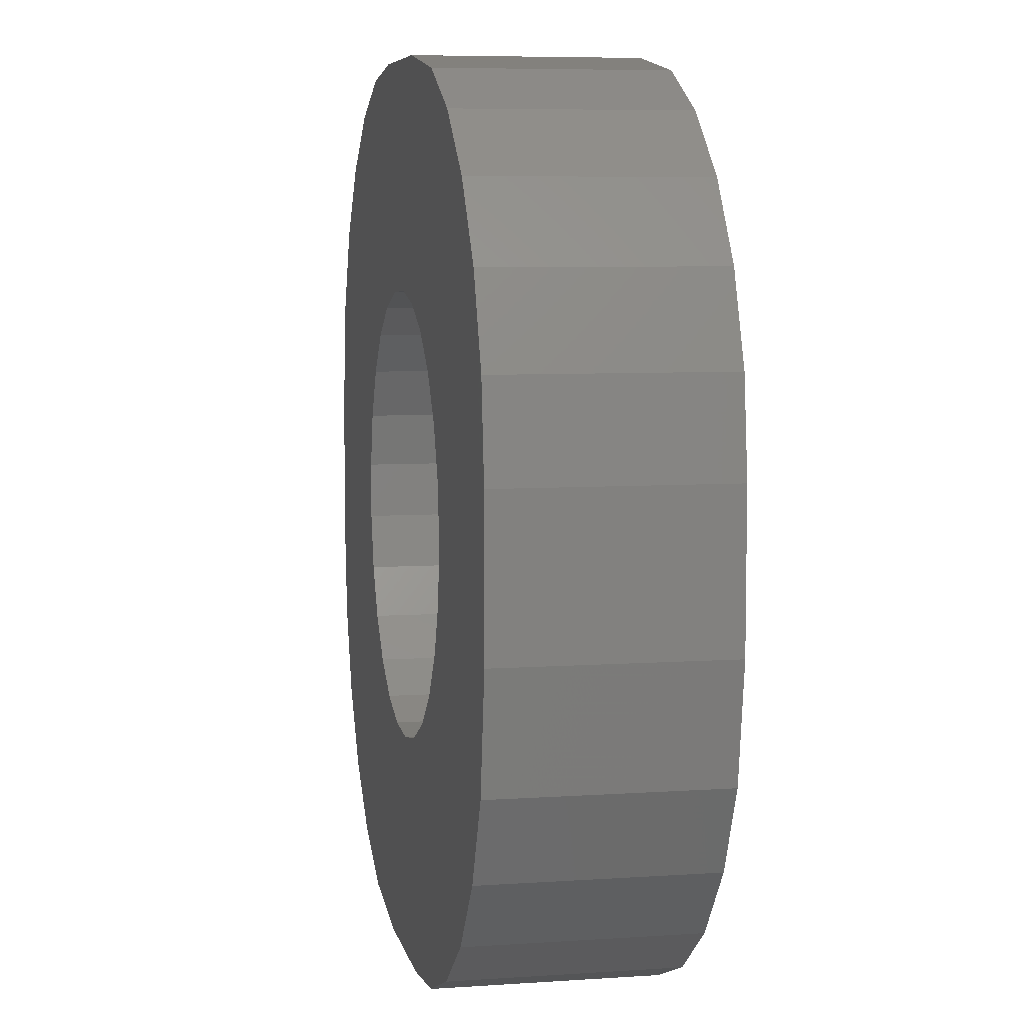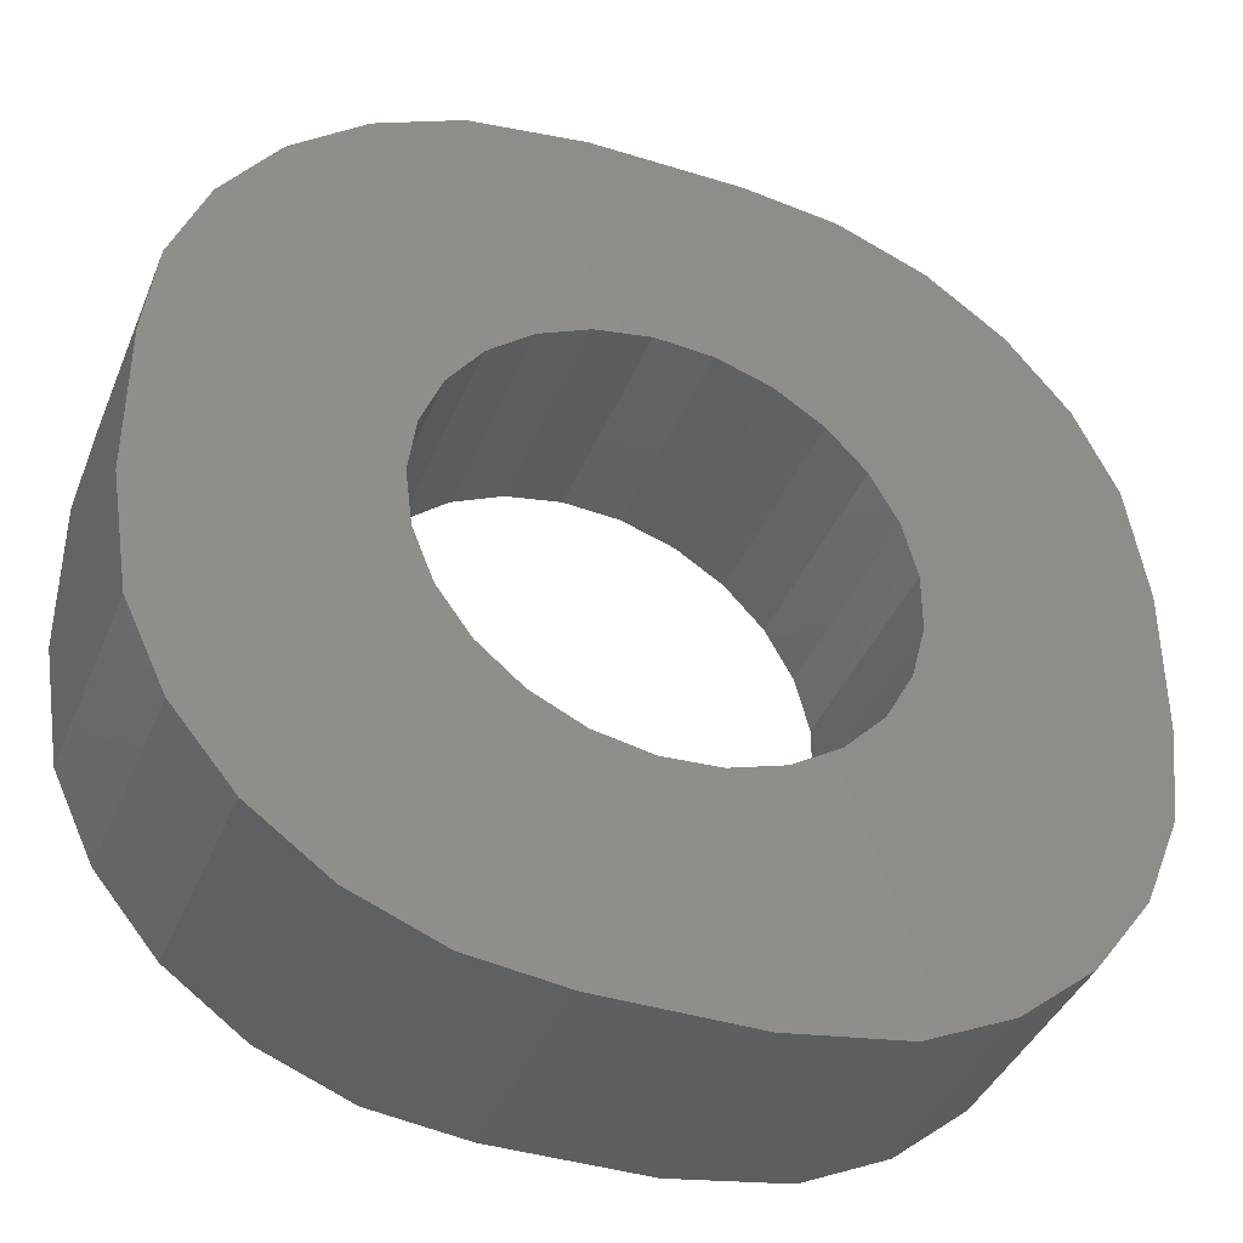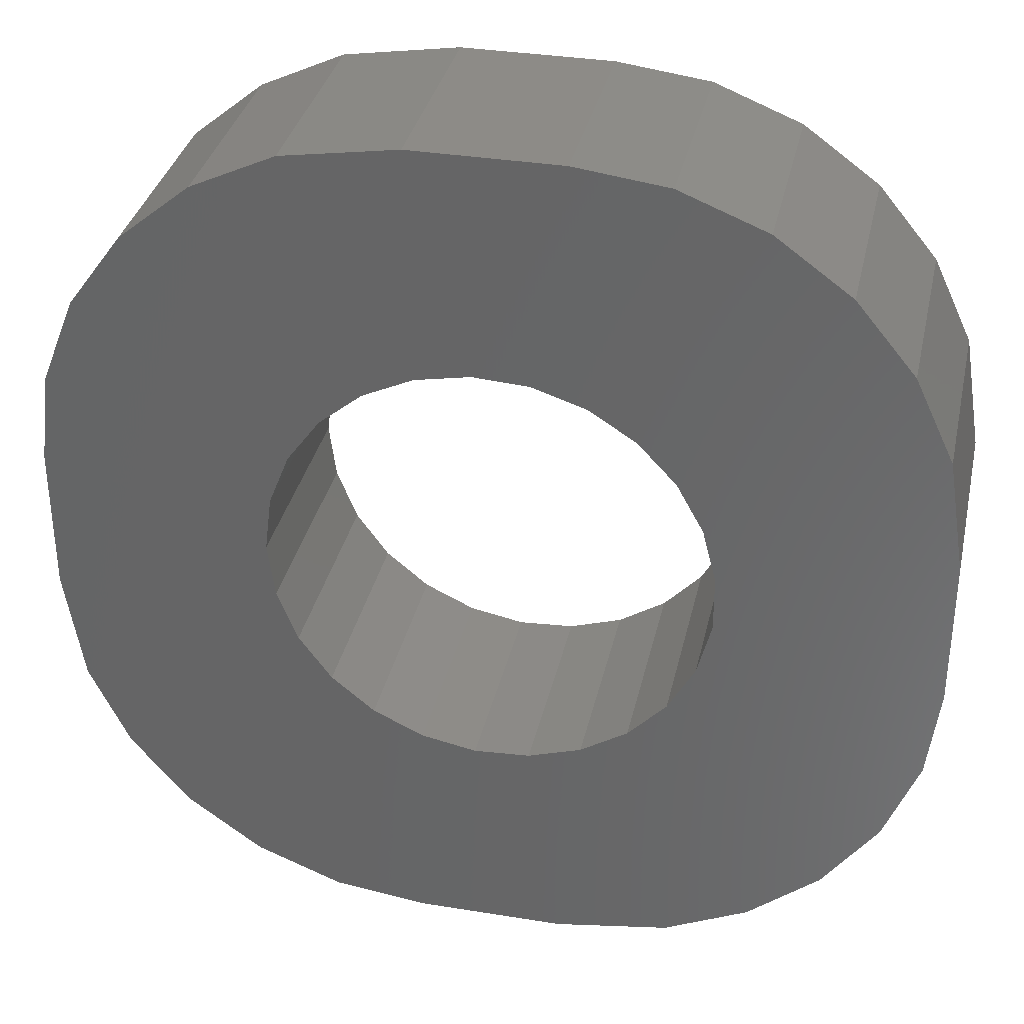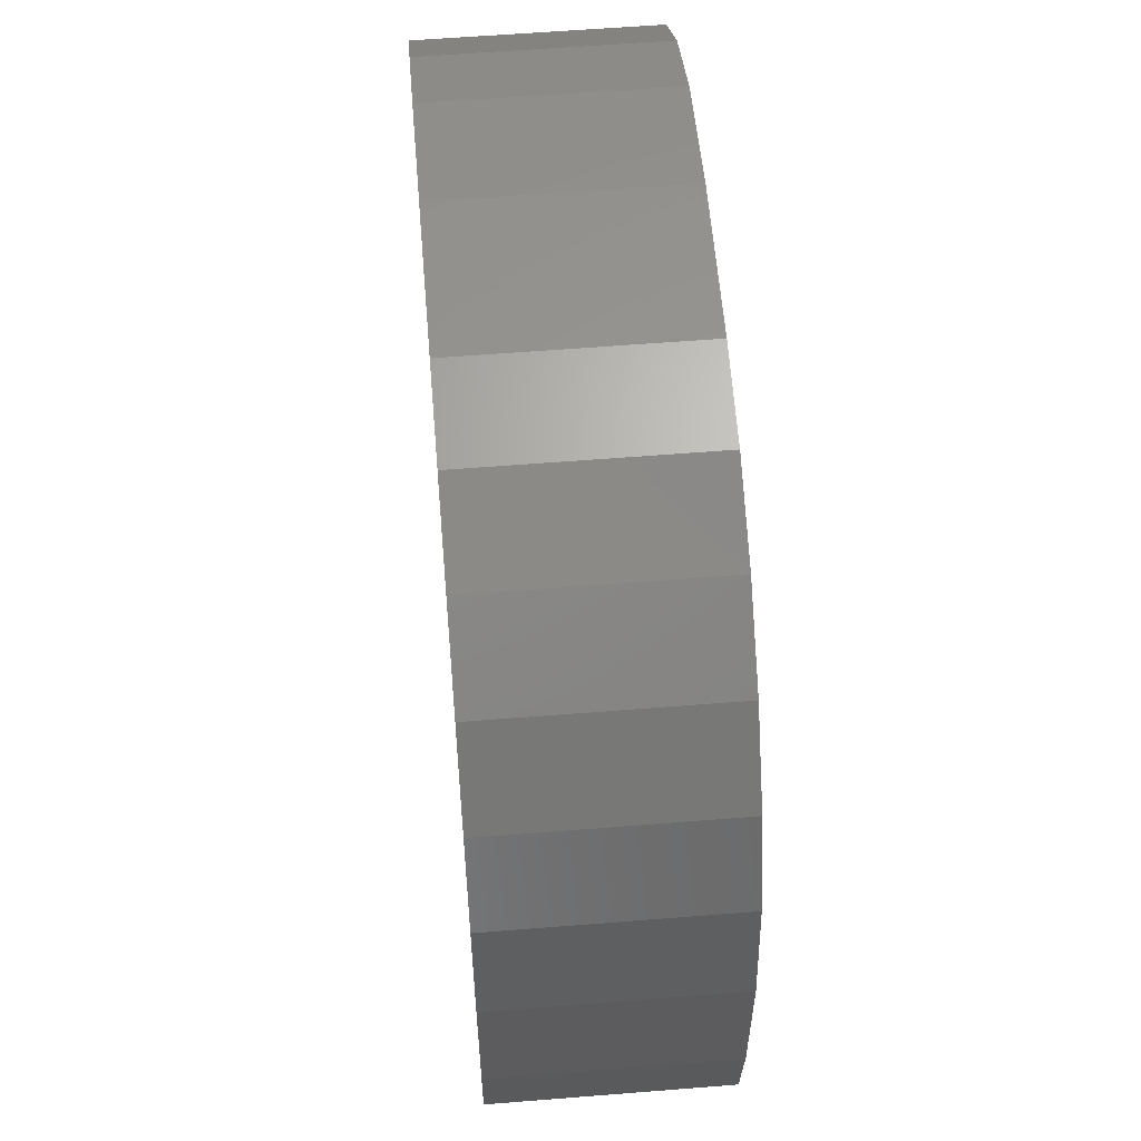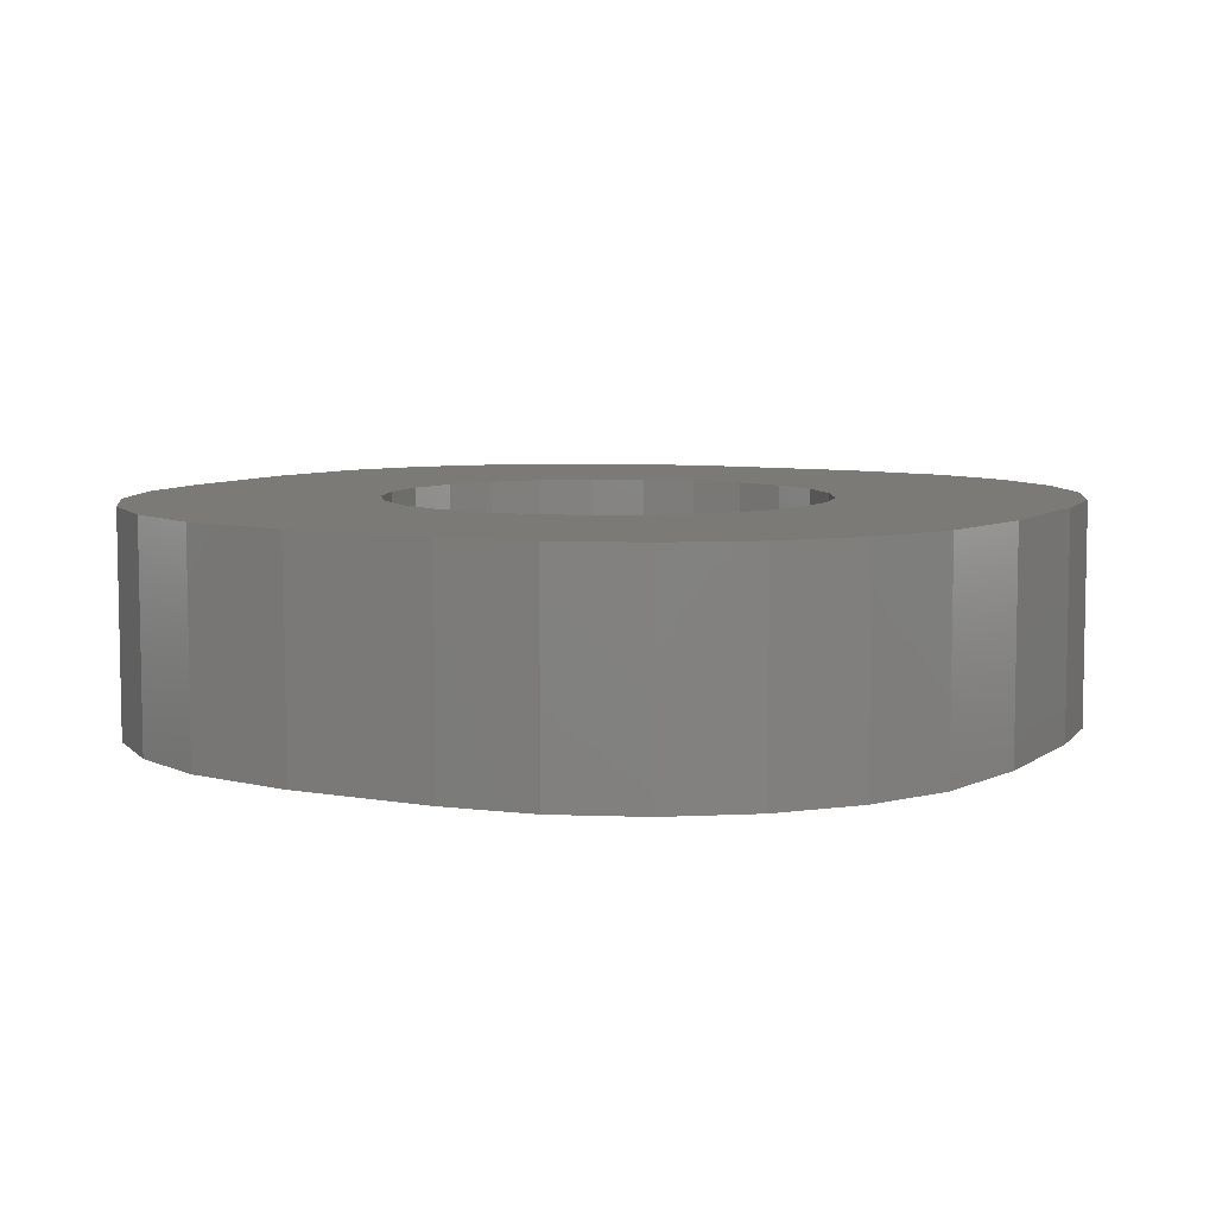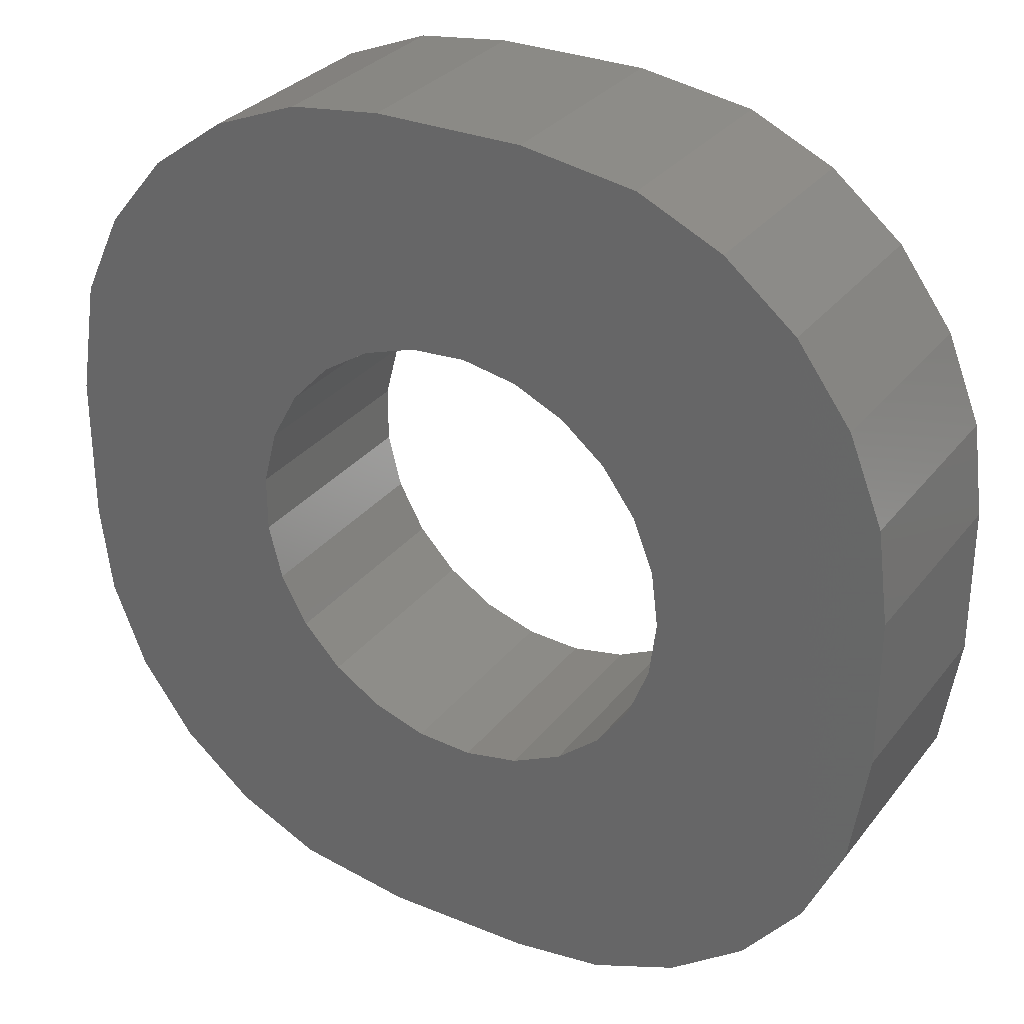
<metadata>
{"format":"stl","ext":"stl","renderer":"f3d","projection":"perspective","resolution":1024,"background":"white","views":[{"elev":6.9,"azim":78.8,"up":"+Y"},{"elev":-39.9,"azim":158.9,"up":"+Y"},{"elev":34.4,"azim":-167.6,"up":"+Y"},{"elev":59.0,"azim":-94.7,"up":"+Y"},{"elev":7.1,"azim":-152.2,"up":"+Z"},{"elev":30.3,"azim":30.7,"up":"+Y"}]}
</metadata>
<code>
# stl→obj: 106 verts, 212 faces
v 3.409 -5.382 -3
v 4.423 -4.645 0
v 3.409 -5.382 0
v 4.423 -4.645 -3
v -2.243 5.843 -3
v -3.409 5.382 0
v -2.243 5.843 0
v -3.409 5.382 -3
v 2.243 -5.843 -3
v 2.243 -5.843 0
v 5.382 3.409 0
v 4.645 4.423 -3
v 4.645 4.423 0
v 5.382 3.409 -3
v -5.755 2.545 -3
v -5.222 3.679 0
v -5.222 3.679 -3
v -5.755 2.545 0
v -2.545 -5.755 -3
v -1 -6 0
v -2.545 -5.755 0
v -1 -6 -3
v 2.545 5.755 -3
v 1 6 0
v 2.545 5.755 0
v 1 6 -3
v -4.423 4.645 0
v -4.423 4.645 -3
v -6 -1 -3
v -6 1 0
v -6 1 -3
v -6 -1 0
v 6 -1 -3
v 2.906 -0.7461 -3
v 3 0 -3
v 2.629 -1.445 -3
v 1.607 -2.533 -3
v 2.187 -2.054 -3
v 0.9271 -2.853 -3
v 1 -6 -3
v 0.1884 -2.994 -3
v -0.5621 -2.947 -3
v -1.277 -2.714 -3
v -3.679 -5.222 -3
v -1.912 -2.312 -3
v -4.645 -4.423 -3
v -2.427 -1.763 -3
v -2.976 0.376 -3
v -2.976 -0.376 -3
v -5.382 -3.409 -3
v -2.789 -1.104 -3
v -5.843 -2.243 -3
v 6 1 -3
v 5.755 -2.545 -3
v 2.906 0.7461 -3
v 5.222 -3.679 -3
v 5.843 2.243 -3
v 2.629 1.445 -3
v 2.187 2.054 -3
v 3.679 5.222 -3
v 1.607 2.533 -3
v 0.9271 2.853 -3
v 0.1884 2.994 -3
v -1 6 -3
v -0.5621 2.947 -3
v -1.277 2.714 -3
v -1.912 2.312 -3
v -2.427 1.763 -3
v -2.789 1.104 -3
v -5.843 -2.243 0
v -5.382 -3.409 0
v -4.645 -4.423 0
v -3.679 -5.222 0
v 1 -6 0
v 3.679 5.222 0
v -1 6 0
v 6 1 0
v 5.843 2.243 0
v 6 -1 0
v 5.755 -2.545 0
v 5.222 -3.679 0
v 2.906 0.7461 0
v 3 0 0
v 2.629 1.445 0
v 2.906 -0.7461 0
v 2.187 2.054 0
v 2.629 -1.445 0
v 1.607 2.533 0
v 0.9271 2.853 0
v 0.1884 2.994 0
v -0.5621 2.947 0
v -1.277 2.714 0
v -1.912 2.312 0
v -2.427 1.763 0
v 2.187 -2.054 0
v 1.607 -2.533 0
v 0.9271 -2.853 0
v 0.1884 -2.994 0
v -0.5621 -2.947 0
v -1.277 -2.714 0
v -1.912 -2.312 0
v -2.427 -1.763 0
v -2.789 -1.104 0
v -2.976 -0.376 0
v -2.789 1.104 0
v -2.976 0.376 0
f 1 2 3
f 2 1 4
f 5 6 7
f 6 5 8
f 9 3 10
f 3 9 1
f 11 12 13
f 12 11 14
f 15 16 17
f 16 15 18
f 19 20 21
f 20 19 22
f 23 24 25
f 24 23 26
f 17 27 28
f 27 17 16
f 8 27 6
f 27 8 28
f 29 30 31
f 30 29 32
f 33 34 35
f 4 36 34
f 37 1 9
f 4 38 36
f 4 37 38
f 39 9 40
f 9 39 37
f 40 41 39
f 22 41 40
f 41 22 42
f 22 43 42
f 19 43 22
f 44 43 19
f 43 44 45
f 46 45 44
f 45 46 47
f 31 48 49
f 50 47 46
f 47 50 51
f 48 31 15
f 52 51 50
f 48 28 8
f 29 51 52
f 48 17 28
f 51 29 49
f 49 29 31
f 48 15 17
f 35 53 33
f 34 33 54
f 55 53 35
f 34 54 56
f 53 55 57
f 34 56 4
f 58 57 55
f 37 4 1
f 57 58 14
f 59 14 58
f 14 59 12
f 12 59 60
f 61 60 59
f 60 61 23
f 62 23 61
f 23 62 26
f 63 26 62
f 64 63 65
f 63 64 26
f 66 64 65
f 8 66 67
f 66 5 64
f 8 67 68
f 8 68 69
f 8 69 48
f 66 8 5
f 52 32 29
f 32 52 70
f 31 18 15
f 18 31 30
f 46 71 50
f 71 46 72
f 44 21 73
f 21 44 19
f 22 74 20
f 74 22 40
f 60 25 75
f 25 60 23
f 12 75 13
f 75 12 60
f 26 76 24
f 76 26 64
f 64 7 76
f 7 64 5
f 77 57 78
f 57 77 53
f 79 53 77
f 53 79 33
f 78 14 11
f 14 78 57
f 80 33 79
f 33 80 54
f 2 56 81
f 56 2 4
f 50 70 52
f 70 50 71
f 82 77 78
f 77 83 79
f 84 78 11
f 85 79 83
f 86 11 13
f 79 85 80
f 86 13 75
f 87 80 85
f 80 87 81
f 77 82 83
f 78 84 82
f 88 75 25
f 11 86 84
f 75 88 86
f 89 25 24
f 25 89 88
f 24 90 89
f 76 90 24
f 90 76 91
f 76 92 91
f 7 92 76
f 6 92 7
f 92 6 93
f 27 93 6
f 93 27 94
f 18 94 16
f 16 94 27
f 95 81 87
f 81 95 2
f 96 2 95
f 2 96 3
f 3 96 10
f 97 10 96
f 10 97 74
f 98 74 97
f 20 98 99
f 98 20 74
f 100 20 99
f 73 100 101
f 72 101 102
f 100 21 20
f 71 102 103
f 32 103 104
f 100 73 21
f 94 18 105
f 30 105 18
f 32 104 30
f 105 30 106
f 103 32 70
f 106 30 104
f 101 72 73
f 102 71 72
f 103 70 71
f 46 73 72
f 73 46 44
f 40 10 74
f 10 40 9
f 81 54 80
f 54 81 56
f 34 83 35
f 83 34 85
f 35 82 55
f 82 35 83
f 106 69 105
f 69 106 48
f 104 48 106
f 48 104 49
f 101 47 102
f 47 101 45
f 63 89 90
f 89 63 62
f 103 49 104
f 49 103 51
f 43 101 100
f 101 43 45
f 41 99 98
f 99 41 42
f 37 97 96
f 97 37 39
f 38 96 95
f 96 38 37
f 36 85 34
f 85 36 87
f 94 67 93
f 67 94 68
f 67 92 93
f 92 67 66
f 65 90 91
f 90 65 63
f 58 86 59
f 86 58 84
f 55 84 58
f 84 55 82
f 102 51 103
f 51 102 47
f 42 100 99
f 100 42 43
f 39 98 97
f 98 39 41
f 38 87 36
f 87 38 95
f 105 68 94
f 68 105 69
f 66 91 92
f 91 66 65
f 62 88 89
f 88 62 61
f 61 86 88
f 86 61 59

</code>
